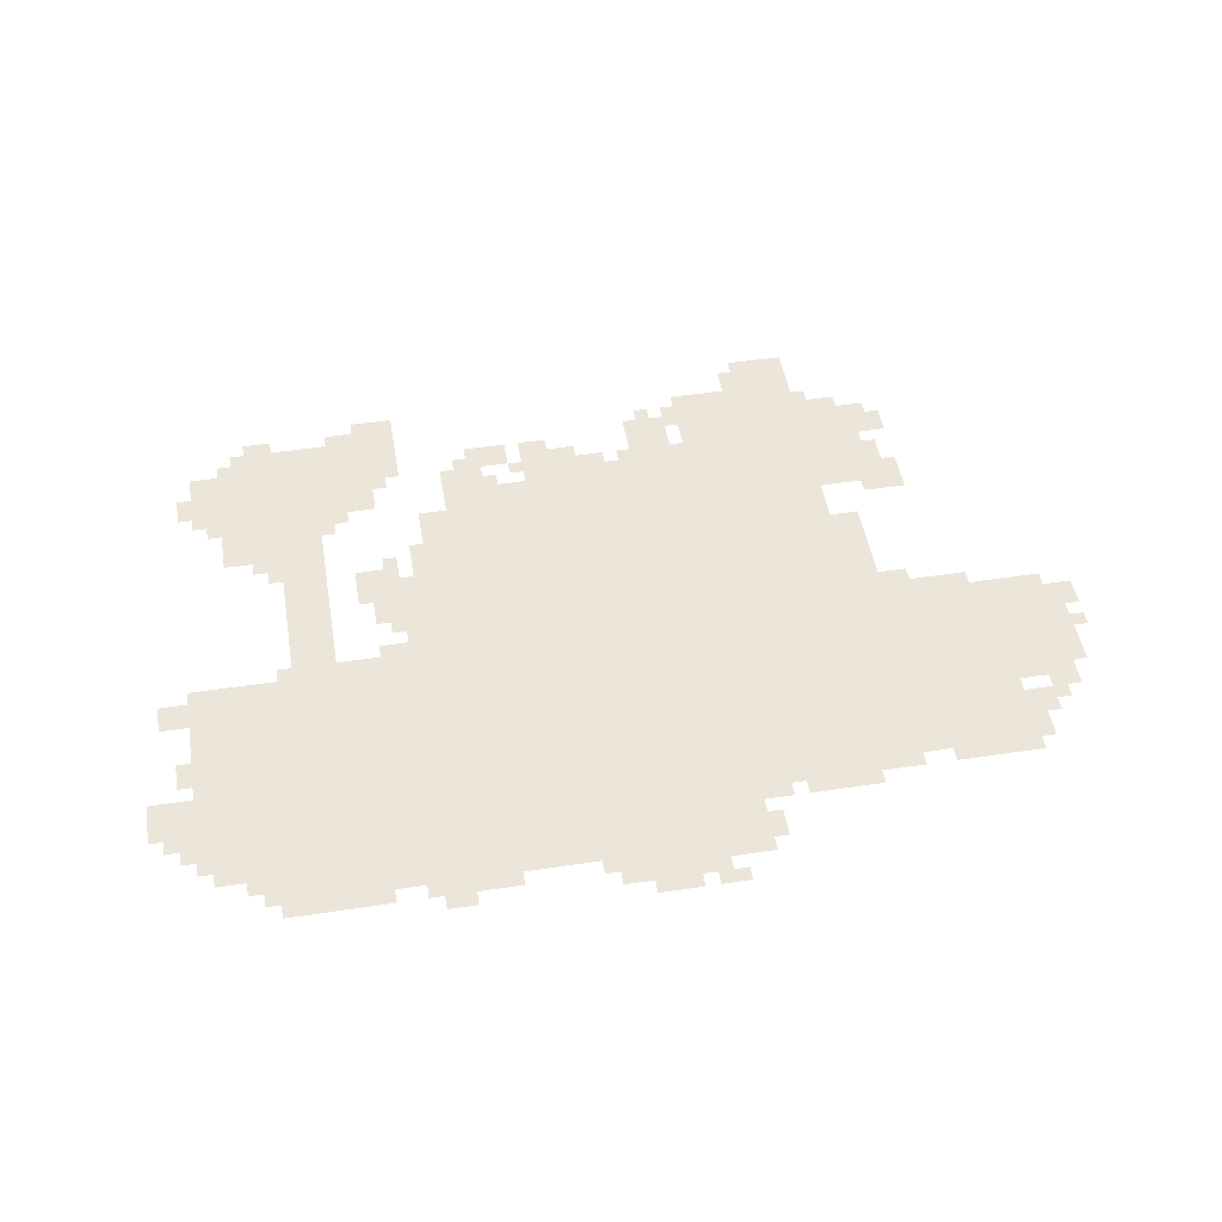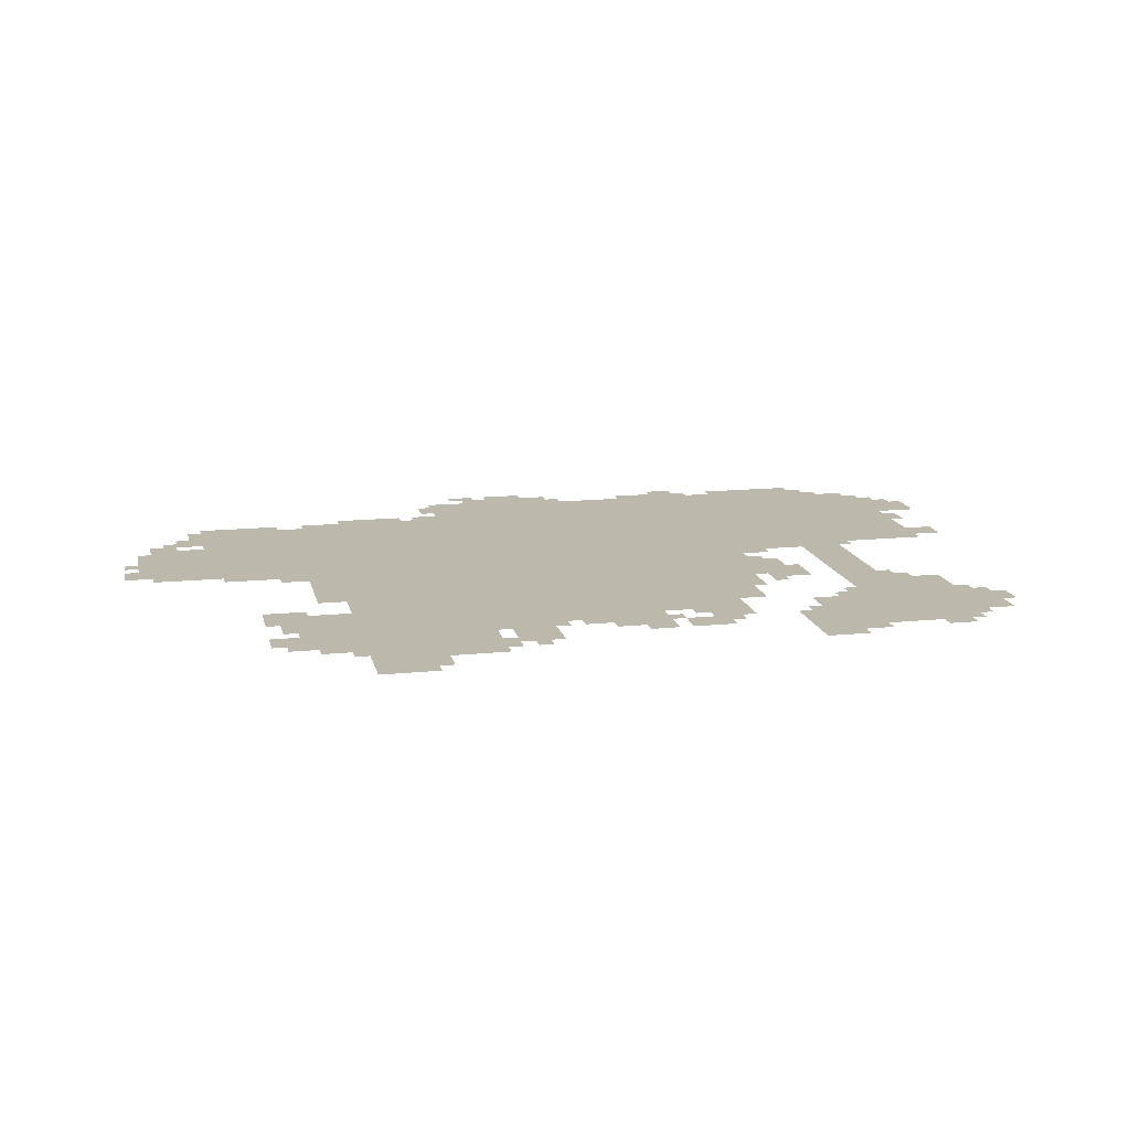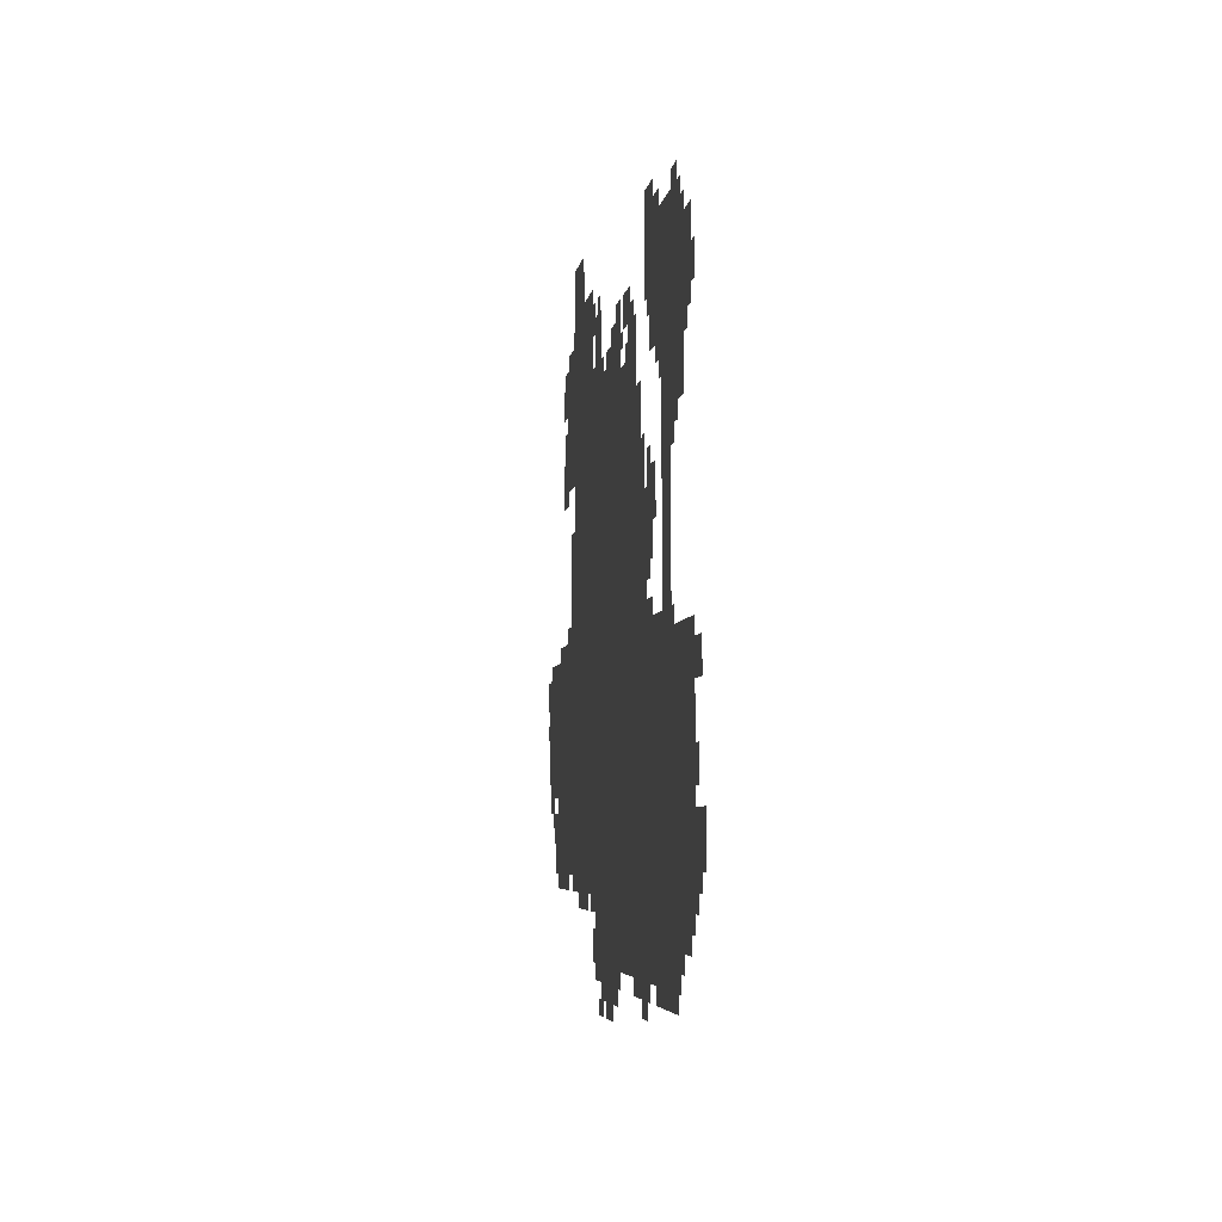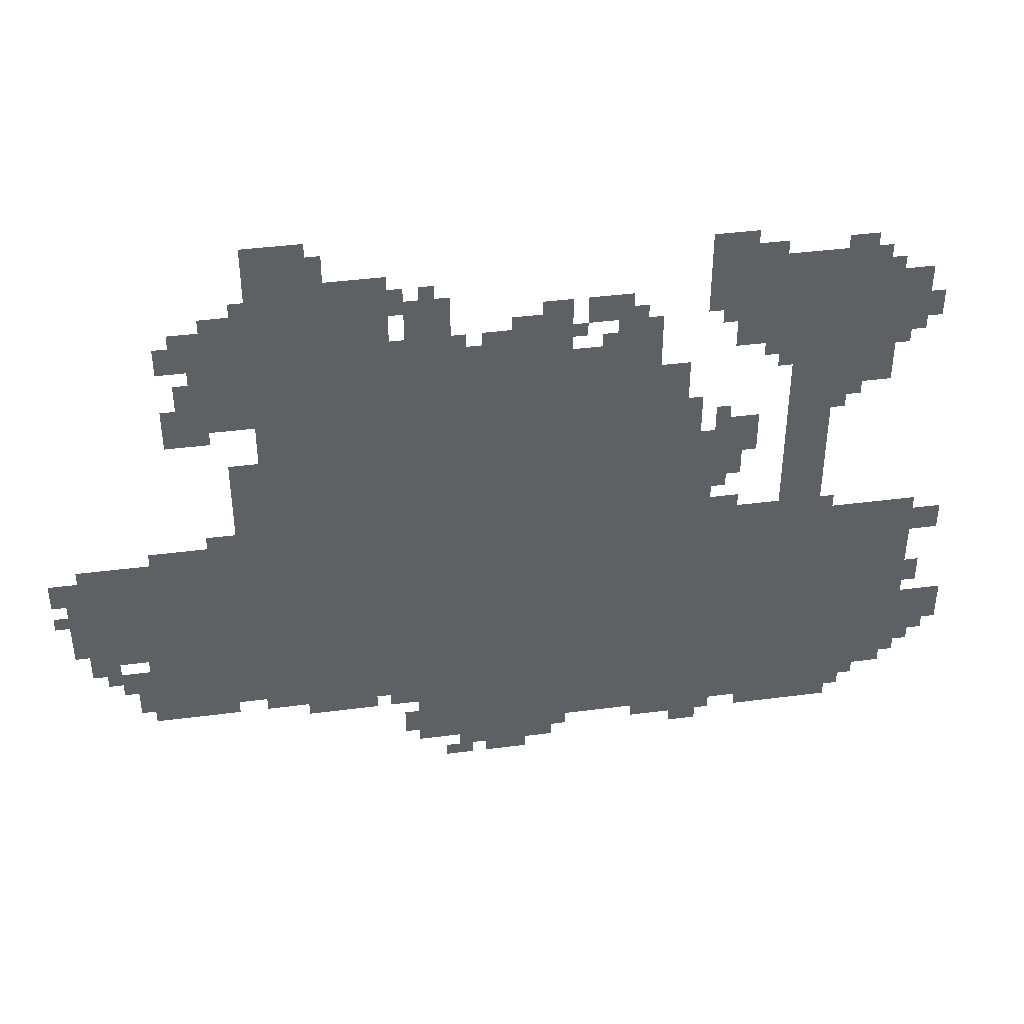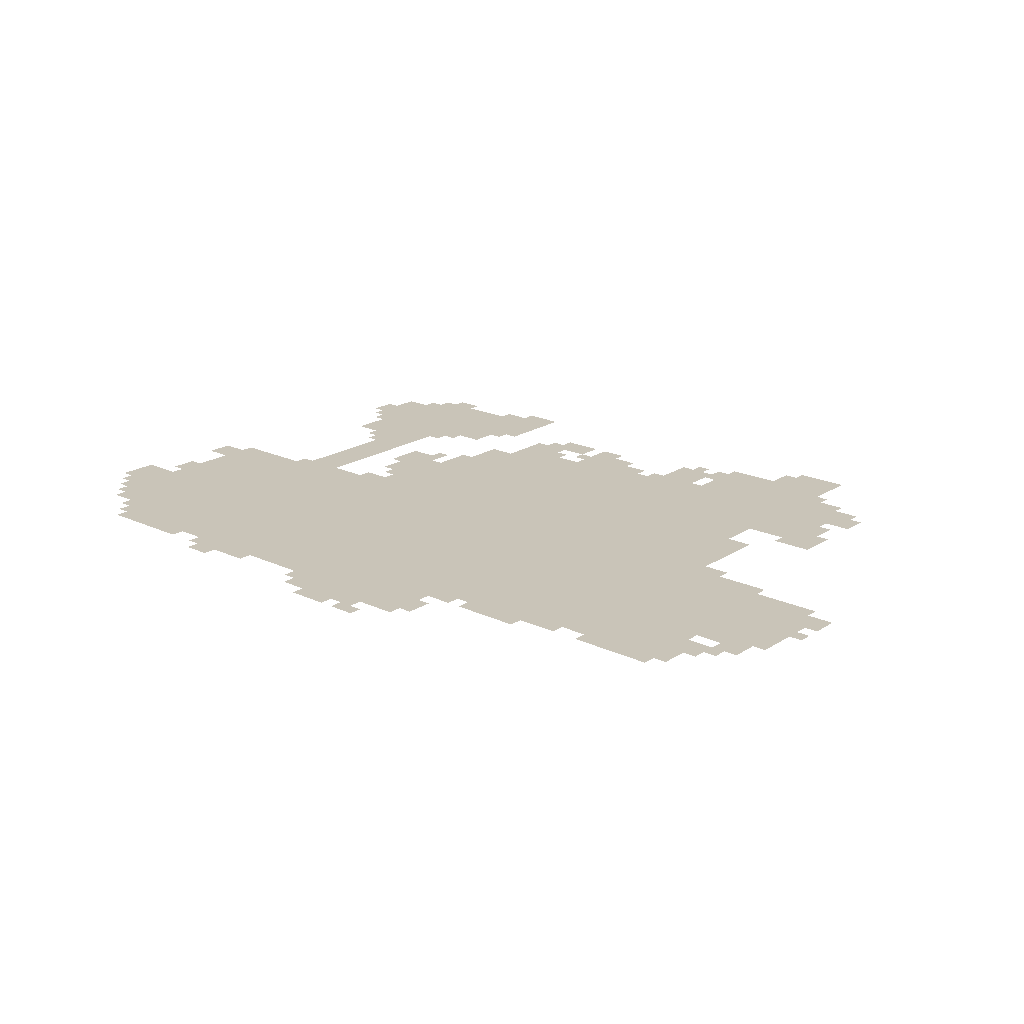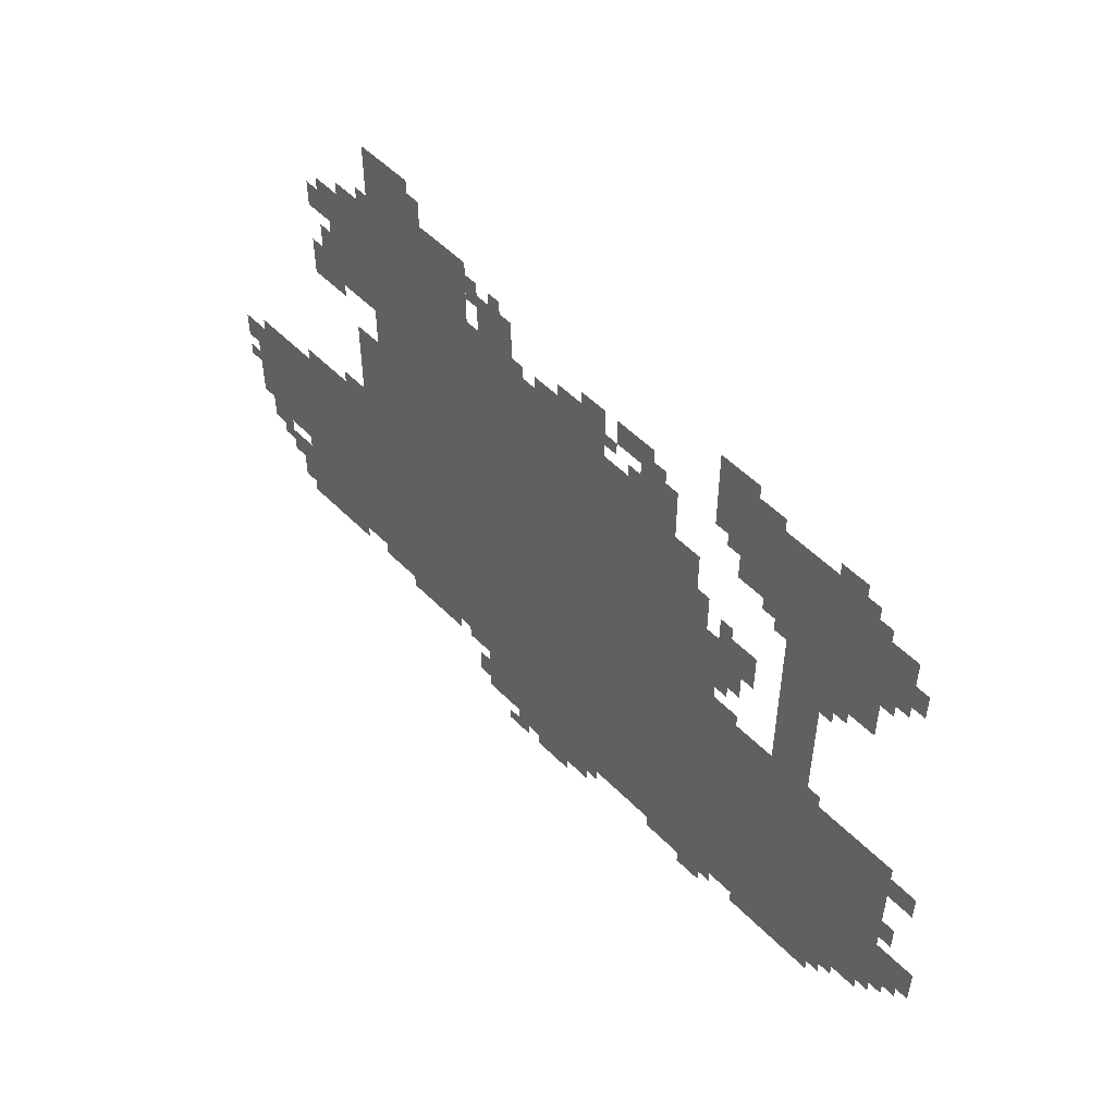
<metadata>
{"format":"obj","ext":"obj","renderer":"f3d","projection":"perspective","resolution":1024,"background":"white","views":[{"elev":48.3,"azim":-9.6,"up":"+Z"},{"elev":14.8,"azim":167.6,"up":"+Z"},{"elev":-4.7,"azim":-97.8,"up":"+Y"},{"elev":40.8,"azim":171.0,"up":"+Y"},{"elev":20.1,"azim":40.7,"up":"+Z"},{"elev":52.4,"azim":-132.8,"up":"+Y"}]}
</metadata>
<code>
g tiancheng_younv-mesh
v -480 223 0
v -480 1119 0
v -960 1119 0
v -960 223 0
v -960 223 0
v -960 1119 0
v -1408 1119 0
v -1408 223 0
v -1408 191 0
v -1408 671 0
v -1696 671 0
v -1696 191 0
v -192 255 0
v -192 703 0
v -480 703 0
v -480 255 0
v -1696 191 0
v -1696 671 0
v -1952 671 0
v -1952 191 0
v -480 1119 0
v -480 1407 0
v -768 1407 0
v -768 1119 0
v -1504 1151 0
v -1504 1375 0
v -1824 1375 0
v -1824 1151 0
v -800 95 0
v -800 223 0
v -1120 223 0
v -1120 95 0
v -64 415 0
v -64 703 0
v -192 703 0
v -192 415 0
v -1120 95 0
v -1120 223 0
v -1408 223 0
v -1408 95 0
v -352 1055 0
v -352 1311 0
v -480 1311 0
v -480 1055 0
v -1632 895 0
v -1632 1151 0
v -1728 1151 0
v -1728 895 0
v -1632 671 0
v -1632 895 0
v -1728 895 0
v -1728 671 0
v -768 1119 0
v -768 1215 0
v -960 1215 0
v -960 1119 0
v -960 1119 0
v -960 1215 0
v -1152 1215 0
v -1152 1119 0
v -1824 1151 0
v -1824 1311 0
v -1920 1311 0
v -1920 1151 0
v -1664 95 0
v -1664 191 0
v -1824 191 0
v -1824 95 0
v -1504 95 0
v -1504 191 0
v -1664 191 0
v -1664 95 0
v -1248 1119 0
v -1248 1247 0
v -1344 1247 0
v -1344 1119 0
v -480 1407 0
v -480 1503 0
v -608 1503 0
v -608 1407 0
v -1728 1023 0
v -1728 1119 0
v -1856 1119 0
v -1856 1023 0
v -800 1215 0
v -800 1343 0
v -896 1343 0
v -896 1215 0
v -1408 63 0
v -1408 191 0
v -1504 191 0
v -1504 63 0
v -1472 863 0
v -1472 959 0
v -1568 959 0
v -1568 863 0
v -1952 287 0
v -1952 383 0
v -2047 383 0
v -2047 287 0
v -1024 1215 0
v -1024 1279 0
v -1152 1279 0
v -1152 1215 0
v -416 703 0
v -416 831 0
v -480 831 0
v -480 703 0
v -1408 799 0
v -1408 927 0
v -1472 927 0
v -1472 799 0
v -1408 671 0
v -1408 799 0
v -1472 799 0
v -1472 671 0
v -416 831 0
v -416 959 0
v -480 959 0
v -480 831 0
v -1152 1119 0
v -1152 1183 0
v -1248 1183 0
v -1248 1119 0
v -288 1023 0
v -288 1119 0
v -352 1119 0
v -352 1023 0
v -1184 1247 0
v -1184 1311 0
v -1280 1311 0
v -1280 1247 0
v -1440 1247 0
v -1440 1343 0
v -1504 1343 0
v -1504 1247 0
v -928 31 0
v -928 95 0
v -1024 95 0
v -1024 31 0
v -1024 31 0
v -1024 95 0
v -1120 95 0
v -1120 31 0
v -1440 1343 0
v -1440 1439 0
v -1504 1439 0
v -1504 1343 0
v -128 319 0
v -128 383 0
v -192 383 0
v -192 319 0
v -1952 575 0
v -1952 639 0
v -2016 639 0
v -2016 575 0
v -1472 799 0
v -1472 863 0
v -1536 863 0
v -1536 799 0
v -288 1215 0
v -288 1279 0
v -352 1279 0
v -352 1215 0
v -32 543 0
v -32 671 0
v -64 671 0
v -64 543 0
v -1568 63 0
v -1568 95 0
v -1696 95 0
v -1696 63 0
v -1472 671 0
v -1472 703 0
v -1568 703 0
v -1568 671 0
v -544 191 0
v -544 223 0
v -640 223 0
v -640 191 0
v -1696 63 0
v -1696 95 0
v -1792 95 0
v -1792 63 0
v -32 447 0
v -32 543 0
v -64 543 0
v -64 447 0
v -192 223 0
v -192 255 0
v -288 255 0
v -288 223 0
v -320 703 0
v -320 735 0
v -416 735 0
v -416 703 0
v -288 223 0
v -288 255 0
v -384 255 0
v -384 223 0
v -224 703 0
v -224 735 0
v -320 735 0
v -320 703 0
v -1728 1119 0
v -1728 1151 0
v -1824 1151 0
v -1824 1119 0
v -1568 1119 0
v -1568 1151 0
v -1632 1151 0
v -1632 1119 0
v -1472 703 0
v -1472 735 0
v -1536 735 0
v -1536 703 0
v -352 735 0
v -352 767 0
v -416 767 0
v -416 735 0
v -1728 959 0
v -1728 1023 0
v -1760 1023 0
v -1760 959 0
v -320 1119 0
v -320 1183 0
v -352 1183 0
v -352 1119 0
v -1088 1279 0
v -1088 1311 0
v -1152 1311 0
v -1152 1279 0
v -768 1311 0
v -768 1375 0
v -800 1375 0
v -800 1311 0
v -1920 1183 0
v -1920 1247 0
v -1952 1247 0
v -1952 1183 0
v -960 1215 0
v -960 1247 0
v -1024 1247 0
v -1024 1215 0
v -768 95 0
v -768 159 0
v -800 159 0
v -800 95 0
v -736 191 0
v -736 223 0
v -800 223 0
v -800 191 0
v -1408 31 0
v -1408 63 0
v -1472 63 0
v -1472 31 0
v -896 0 0
v -896 63 0
v -928 63 0
v -928 0 0
v -1952 223 0
v -1952 287 0
v -1984 287 0
v -1984 223 0
v -1952 415 0
v -1952 479 0
v -1984 479 0
v -1984 415 0
v 0 607 0
v 0 671 0
v -32 671 0
v -32 607 0
v -160 255 0
v -160 319 0
v -192 319 0
v -192 255 0
v -64 383 0
v -64 415 0
v -128 415 0
v -128 383 0
v -1728 1375 0
v -1728 1407 0
v -1792 1407 0
v -1792 1375 0
v -1504 1375 0
v -1504 1407 0
v -1568 1407 0
v -1568 1375 0
v -864 63 0
v -864 95 0
v -928 95 0
v -928 63 0
v -1408 959 0
v -1408 1023 0
v -1440 1023 0
v -1440 959 0
v -384 1311 0
v -384 1343 0
v -448 1343 0
v -448 1311 0
v -1568 671 0
v -1568 703 0
v -1632 703 0
v -1632 671 0
v -1824 1119 0
v -1824 1151 0
v -1888 1151 0
v -1888 1119 0
v -800 63 0
v -800 95 0
v -864 95 0
v -864 63 0
v -640 191 0
v -640 223 0
v -704 223 0
v -704 191 0
v -1312 63 0
v -1312 95 0
v -1376 95 0
v -1376 63 0
v -960 0 0
v -960 31 0
v -1024 31 0
v -1024 0 0
v -1824 159 0
v -1824 191 0
v -1888 191 0
v -1888 159 0
v -608 1407 0
v -608 1471 0
v -640 1471 0
v -640 1407 0
v -1472 767 0
v -1472 799 0
v -1504 799 0
v -1504 767 0
v -1760 991 0
v -1760 1023 0
v -1792 1023 0
v -1792 991 0
v -1472 959 0
v -1472 991 0
v -1504 991 0
v -1504 959 0
v -1600 1087 0
v -1600 1119 0
v -1632 1119 0
v -1632 1087 0
v -1216 1183 0
v -1216 1215 0
v -1248 1215 0
v -1248 1183 0
v -352 1023 0
v -352 1055 0
v -384 1055 0
v -384 1023 0
v -1472 1215 0
v -1472 1247 0
v -1504 1247 0
v -1504 1215 0
v -1728 671 0
v -1728 703 0
v -1760 703 0
v -1760 671 0
v -1824 127 0
v -1824 159 0
v -1856 159 0
v -1856 127 0
v -96 351 0
v -96 383 0
v -128 383 0
v -128 351 0
v -1984 255 0
v -1984 287 0
v -2016 287 0
v -2016 255 0
v -1120 63 0
v -1120 95 0
v -1152 95 0
v -1152 63 0
v 0 543 0
v 0 575 0
v -32 575 0
v -32 543 0
v -448 223 0
v -448 255 0
v -480 255 0
v -480 223 0
v -864 0 0
v -864 31 0
v -896 31 0
v -896 0 0
v -448 1311 0
v -448 1343 0
v -480 1343 0
v -480 1311 0
v -1568 1375 0
v -1568 1407 0
v -1600 1407 0
v -1600 1375 0
v -1504 1407 0
v -1504 1439 0
v -1536 1439 0
v -1536 1407 0
v -1408 927 0
v -1408 959 0
v -1440 959 0
v -1440 927 0
v -1024 0 0
v -1024 31 0
v -1056 31 0
v -1056 0 0
v -1376 63 0
v -1376 95 0
v -1408 95 0
v -1408 63 0
v -1888 159 0
v -1888 191 0
v -1920 191 0
v -1920 159 0
v -448 1343 0
v -448 1375 0
v -480 1375 0
v -480 1343 0
v -768 1215 0
v -768 1247 0
v -800 1247 0
v -800 1215 0
v -896 1215 0
v -896 1247 0
v -928 1247 0
v -928 1215 0
v -1152 1215 0
v -1152 1247 0
v -1184 1247 0
v -1184 1215 0
v -1280 1247 0
v -1280 1279 0
v -1312 1279 0
v -1312 1247 0
v -832 1343 0
v -832 1375 0
v -864 1375 0
v -864 1343 0
v -1824 1311 0
v -1824 1343 0
v -1856 1343 0
v -1856 1311 0
v -320 1279 0
v -320 1311 0
v -352 1311 0
v -352 1279 0
g tiancheng_younv-mesh_0
f 3 2 1
f 1 4 3
f 7 6 5
f 5 8 7
f 11 10 9
f 9 12 11
f 15 14 13
f 13 16 15
f 19 18 17
f 17 20 19
f 23 22 21
f 21 24 23
f 27 26 25
f 25 28 27
f 31 30 29
f 29 32 31
f 35 34 33
f 33 36 35
f 39 38 37
f 37 40 39
f 43 42 41
f 41 44 43
f 47 46 45
f 45 48 47
f 51 50 49
f 49 52 51
f 55 54 53
f 53 56 55
f 59 58 57
f 57 60 59
f 63 62 61
f 61 64 63
f 67 66 65
f 65 68 67
f 71 70 69
f 69 72 71
f 75 74 73
f 73 76 75
f 79 78 77
f 77 80 79
f 83 82 81
f 81 84 83
f 87 86 85
f 85 88 87
f 91 90 89
f 89 92 91
f 95 94 93
f 93 96 95
f 99 98 97
f 97 100 99
f 103 102 101
f 101 104 103
f 107 106 105
f 105 108 107
f 111 110 109
f 109 112 111
f 115 114 113
f 113 116 115
f 119 118 117
f 117 120 119
f 123 122 121
f 121 124 123
f 127 126 125
f 125 128 127
f 131 130 129
f 129 132 131
f 135 134 133
f 133 136 135
f 139 138 137
f 137 140 139
f 143 142 141
f 141 144 143
f 147 146 145
f 145 148 147
f 151 150 149
f 149 152 151
f 155 154 153
f 153 156 155
f 159 158 157
f 157 160 159
f 163 162 161
f 161 164 163
f 167 166 165
f 165 168 167
f 171 170 169
f 169 172 171
f 175 174 173
f 173 176 175
f 179 178 177
f 177 180 179
f 183 182 181
f 181 184 183
f 187 186 185
f 185 188 187
f 191 190 189
f 189 192 191
f 195 194 193
f 193 196 195
f 199 198 197
f 197 200 199
f 203 202 201
f 201 204 203
f 207 206 205
f 205 208 207
f 211 210 209
f 209 212 211
f 215 214 213
f 213 216 215
f 219 218 217
f 217 220 219
f 223 222 221
f 221 224 223
f 227 226 225
f 225 228 227
f 231 230 229
f 229 232 231
f 235 234 233
f 233 236 235
f 239 238 237
f 237 240 239
f 243 242 241
f 241 244 243
f 247 246 245
f 245 248 247
f 251 250 249
f 249 252 251
f 255 254 253
f 253 256 255
f 259 258 257
f 257 260 259
f 263 262 261
f 261 264 263
f 267 266 265
f 265 268 267
f 271 270 269
f 269 272 271
f 275 274 273
f 273 276 275
f 279 278 277
f 277 280 279
f 283 282 281
f 281 284 283
f 287 286 285
f 285 288 287
f 291 290 289
f 289 292 291
f 295 294 293
f 293 296 295
f 299 298 297
f 297 300 299
f 303 302 301
f 301 304 303
f 307 306 305
f 305 308 307
f 311 310 309
f 309 312 311
f 315 314 313
f 313 316 315
f 319 318 317
f 317 320 319
f 323 322 321
f 321 324 323
f 327 326 325
f 325 328 327
f 331 330 329
f 329 332 331
f 335 334 333
f 333 336 335
f 339 338 337
f 337 340 339
f 343 342 341
f 341 344 343
f 347 346 345
f 345 348 347
f 351 350 349
f 349 352 351
f 355 354 353
f 353 356 355
f 359 358 357
f 357 360 359
f 363 362 361
f 361 364 363
f 367 366 365
f 365 368 367
f 371 370 369
f 369 372 371
f 375 374 373
f 373 376 375
f 379 378 377
f 377 380 379
f 383 382 381
f 381 384 383
f 387 386 385
f 385 388 387
f 391 390 389
f 389 392 391
f 395 394 393
f 393 396 395
f 399 398 397
f 397 400 399
f 403 402 401
f 401 404 403
f 407 406 405
f 405 408 407
f 411 410 409
f 409 412 411
f 415 414 413
f 413 416 415
f 419 418 417
f 417 420 419
f 423 422 421
f 421 424 423
f 427 426 425
f 425 428 427
f 431 430 429
f 429 432 431
f 435 434 433
f 433 436 435
f 439 438 437
f 437 440 439
f 443 442 441
f 441 444 443
f 447 446 445
f 445 448 447
f 451 450 449
f 449 452 451

</code>
